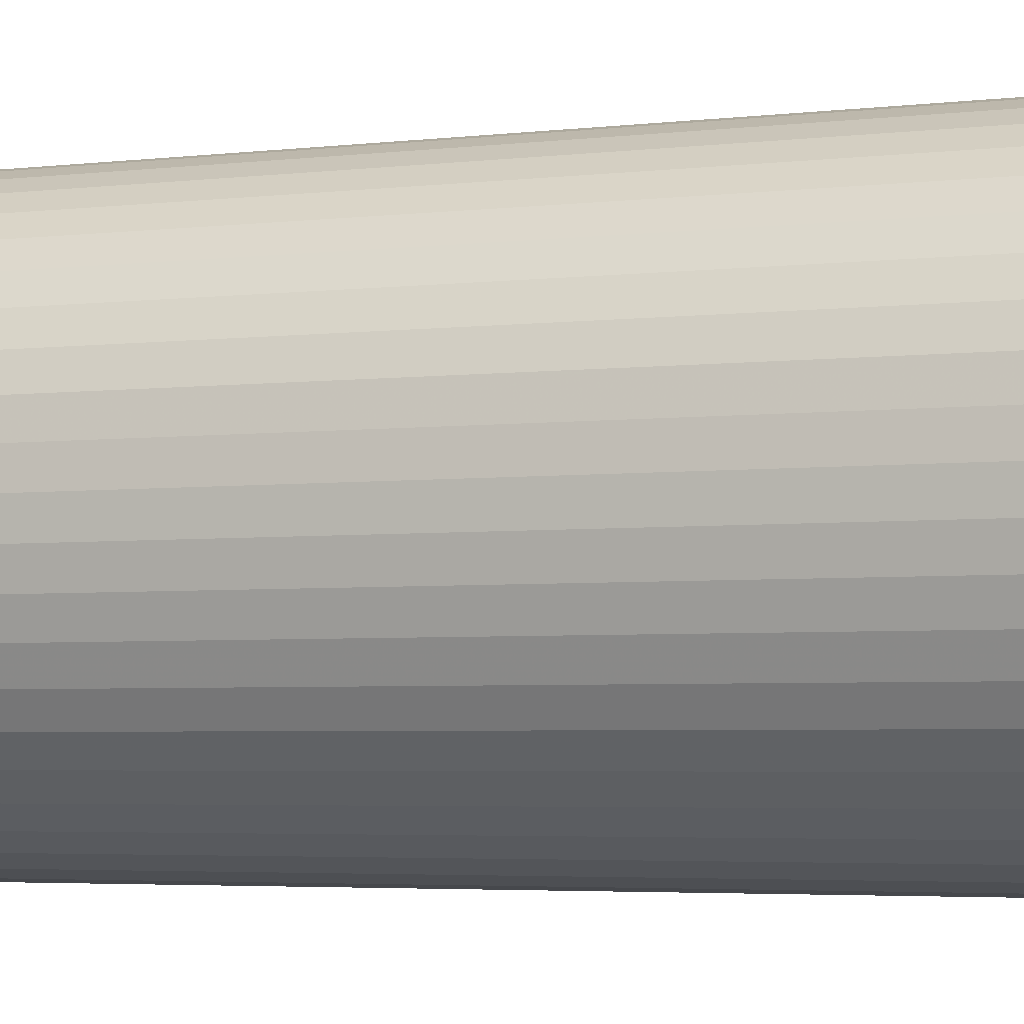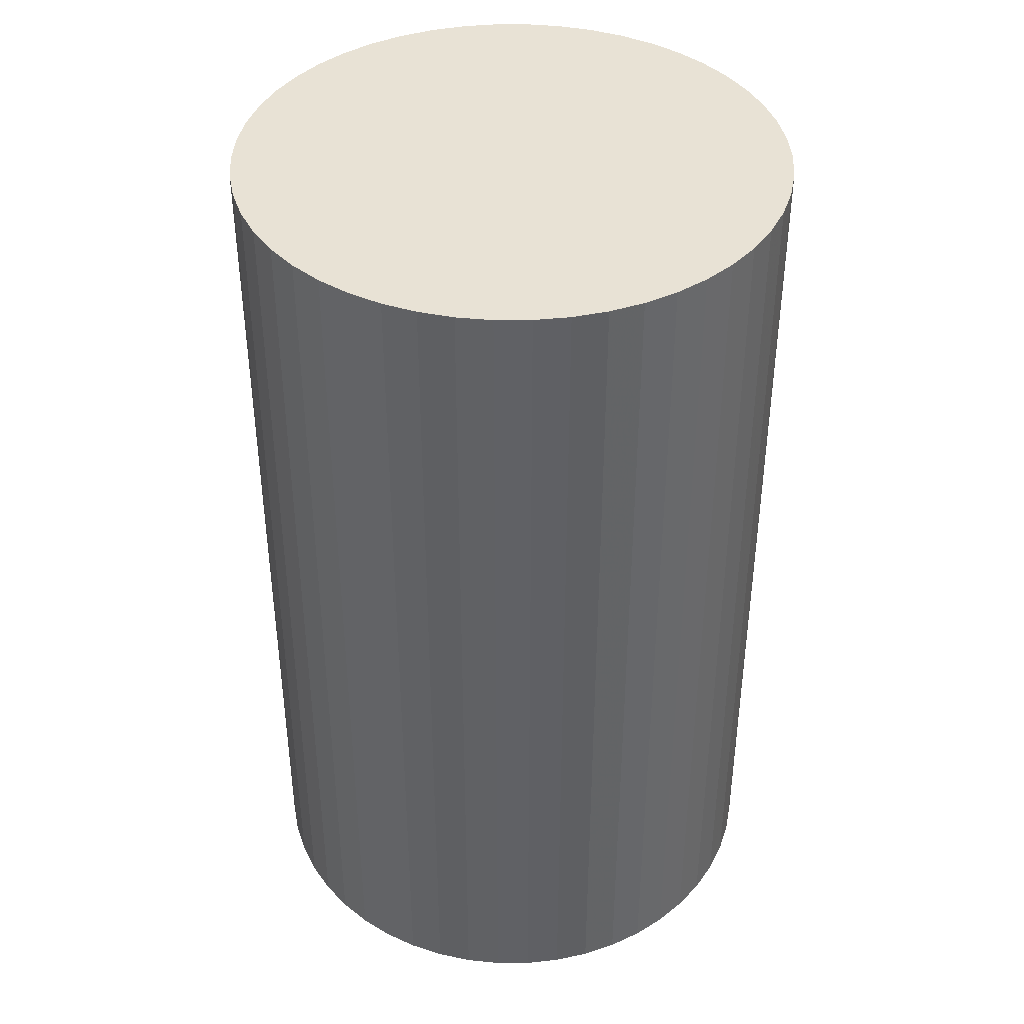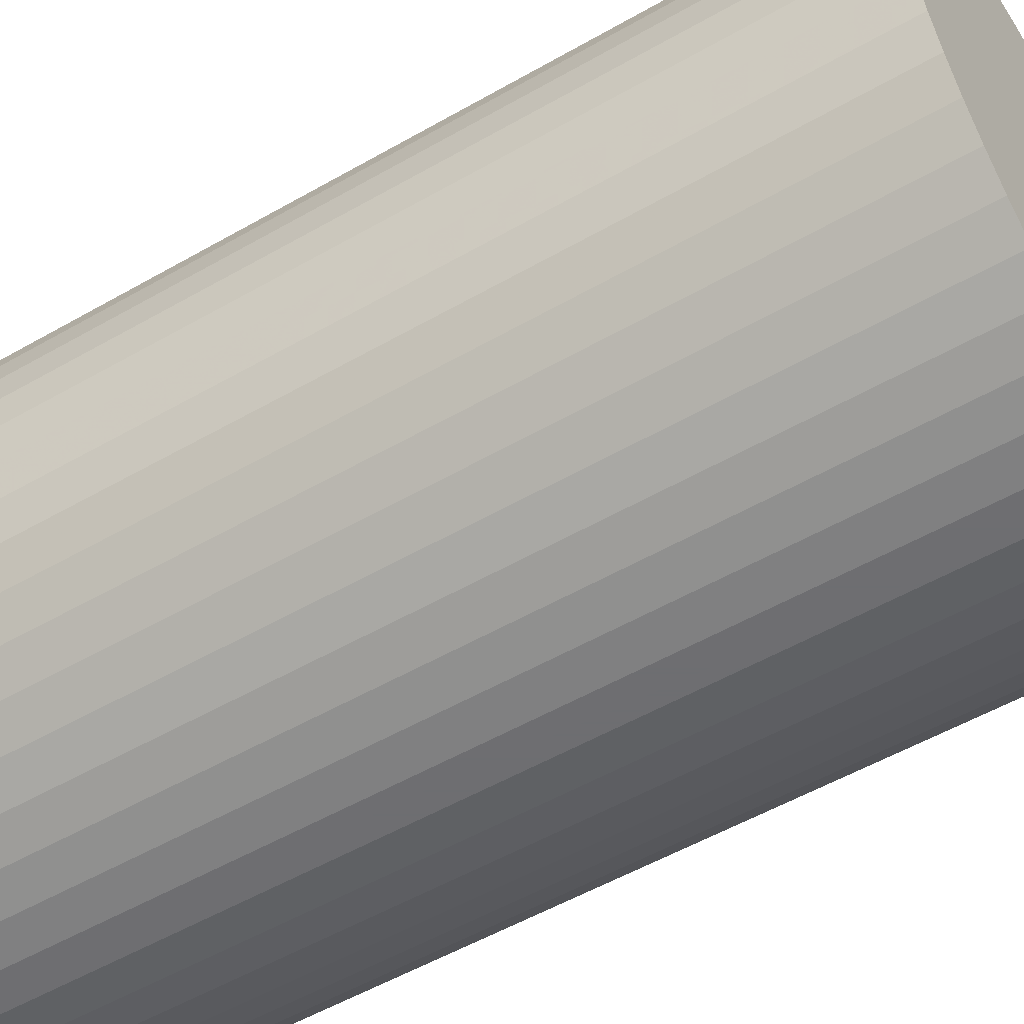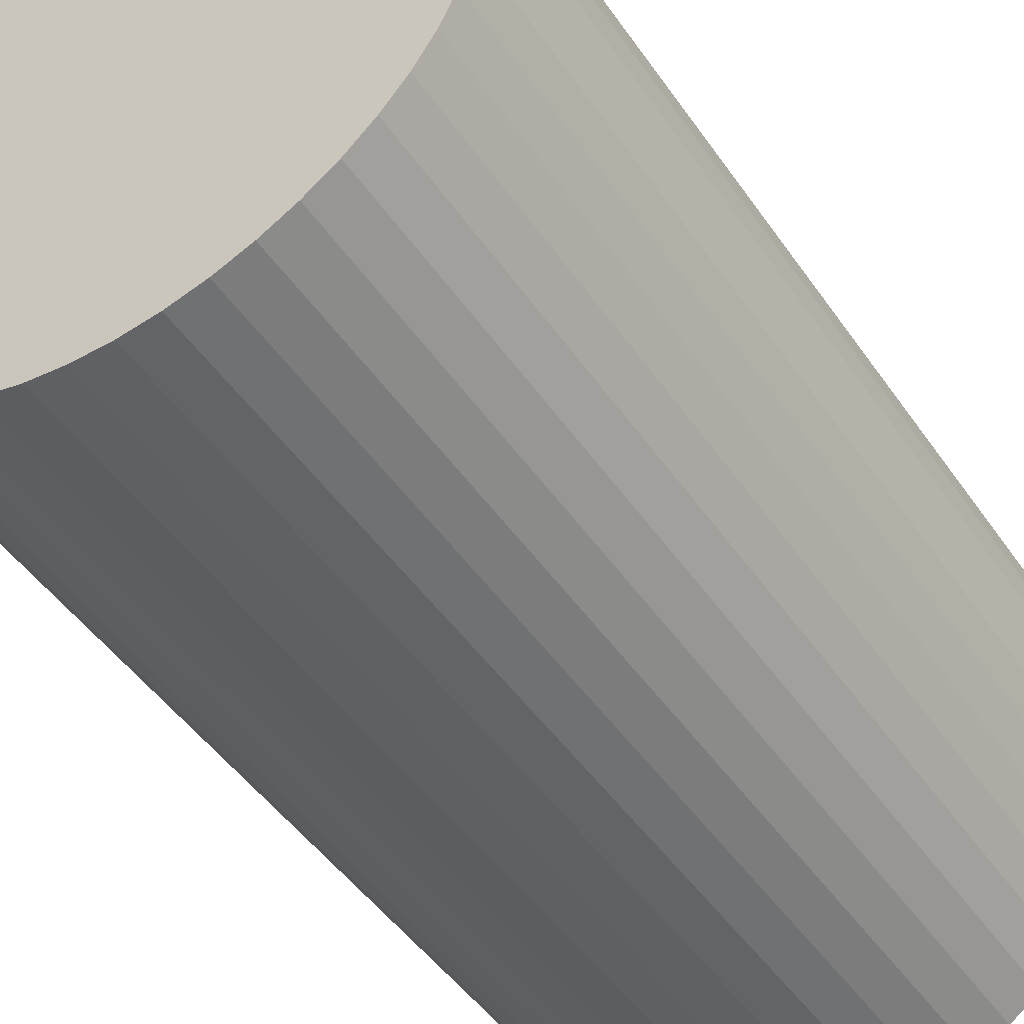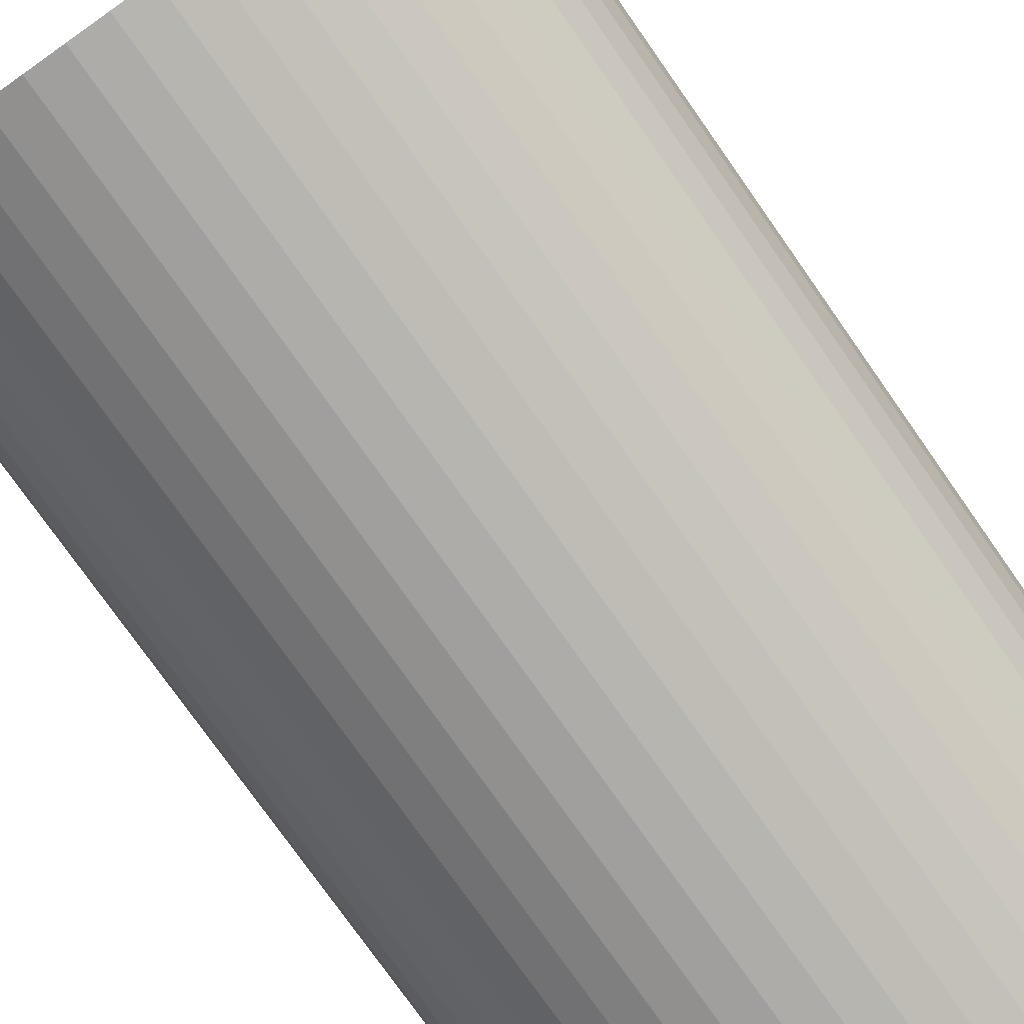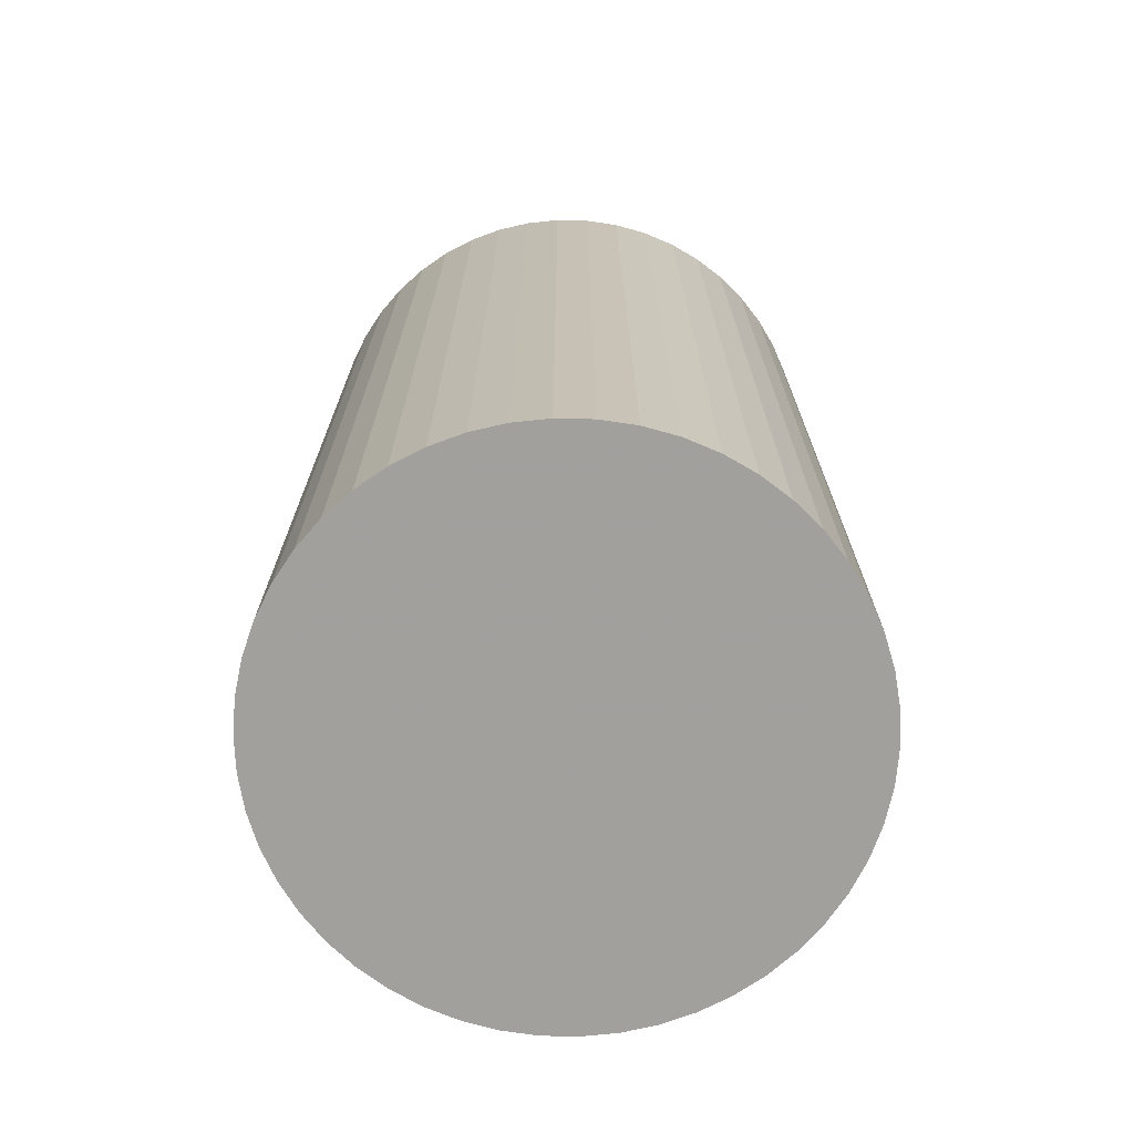
<metadata>
{"format":"obj","ext":"obj","renderer":"f3d","projection":"perspective","resolution":1024,"background":"white","views":[{"elev":-4.4,"azim":-70.1,"up":"+Z"},{"elev":40.7,"azim":-14.6,"up":"+Y"},{"elev":-54.4,"azim":-58.7,"up":"+Z"},{"elev":-46.8,"azim":-147.4,"up":"+Z"},{"elev":-76.6,"azim":-144.9,"up":"+Z"},{"elev":-71.7,"azim":-73.3,"up":"+Y"}]}
</metadata>
<code>
v 0.2976 0.2 -0.0376
v -0.2976 0.2 -0.0376
v -0.2976 0.2 0.0376
v 0.2976 0.2 0.0376
v 0.1607 0.2 -0.2533
v -0.1607 0.2 -0.2533
v -0.1607 0.2 0.2533
v 0.1607 0.2 0.2533
v 0.05621 0.2 -0.2947
v -0.05621 0.2 -0.2947
v -0.05621 0.2 0.2947
v 0.05621 0.2 0.2947
v 0.1912 0.2 -0.2312
v -0.1912 0.2 -0.2312
v -0.1912 0.2 0.2312
v 0.1912 0.2 0.2312
v 0.2789 0.2 -0.1104
v -0.2789 0.2 -0.1104
v -0.2789 0.2 0.1104
v 0.2789 0.2 0.1104
v 0.2629 0.2 -0.1445
v -0.2629 0.2 -0.1445
v -0.2629 0.2 0.1445
v 0.2629 0.2 0.1445
v 0.01884 0.2 -0.2994
v -0.01884 0.2 -0.2994
v -0.01884 0.2 0.2994
v 0.01884 0.2 0.2994
v 0.1277 0.2 -0.2714
v -0.1277 0.2 -0.2714
v -0.1277 0.2 0.2714
v 0.1277 0.2 0.2714
v 0.3 0.2 0
v -0.3 0.2 1.231e-10
v 0.09271 0.2 -0.2853
v -0.09271 0.2 -0.2853
v -0.09271 0.2 0.2853
v 0.09271 0.2 0.2853
v 0.2906 0.2 -0.07461
v -0.2906 0.2 -0.07461
v -0.2906 0.2 0.07461
v 0.2906 0.2 0.07461
v 0.2427 0.2 -0.1763
v -0.2427 0.2 -0.1763
v -0.2427 0.2 0.1763
v 0.2427 0.2 0.1763
v 0.2187 0.2 -0.2054
v -0.2187 0.2 -0.2054
v -0.2187 0.2 0.2054
v 0.2187 0.2 0.2054
v 0.2976 -0.8 -0.0376
v -0.2976 -0.8 -0.0376
v -0.2976 -0.8 0.0376
v 0.2976 -0.8 0.0376
v 0.1607 -0.8 -0.2533
v -0.1607 -0.8 -0.2533
v -0.1607 -0.8 0.2533
v 0.1607 -0.8 0.2533
v 0.05621 -0.8 -0.2947
v -0.05621 -0.8 -0.2947
v -0.05621 -0.8 0.2947
v 0.05621 -0.8 0.2947
v 0.1912 -0.8 -0.2312
v -0.1912 -0.8 -0.2312
v -0.1912 -0.8 0.2312
v 0.1912 -0.8 0.2312
v 0.2789 -0.8 -0.1104
v -0.2789 -0.8 -0.1104
v -0.2789 -0.8 0.1104
v 0.2789 -0.8 0.1104
v 0.2629 -0.8 -0.1445
v -0.2629 -0.8 -0.1445
v -0.2629 -0.8 0.1445
v 0.2629 -0.8 0.1445
v 0.01884 -0.8 -0.2994
v -0.01884 -0.8 -0.2994
v -0.01884 -0.8 0.2994
v 0.01884 -0.8 0.2994
v 0.1277 -0.8 -0.2714
v -0.1277 -0.8 -0.2714
v -0.1277 -0.8 0.2714
v 0.1277 -0.8 0.2714
v 0.3 -0.8 0
v -0.3 -0.8 1.231e-10
v 0.09271 -0.8 -0.2853
v -0.09271 -0.8 -0.2853
v -0.09271 -0.8 0.2853
v 0.09271 -0.8 0.2853
v 0.2906 -0.8 -0.07461
v -0.2906 -0.8 -0.07461
v -0.2906 -0.8 0.07461
v 0.2906 -0.8 0.07461
v 0.2427 -0.8 -0.1763
v -0.2427 -0.8 -0.1763
v -0.2427 -0.8 0.1763
v 0.2427 -0.8 0.1763
v 0.2187 -0.8 -0.2054
v -0.2187 -0.8 -0.2054
v -0.2187 -0.8 0.2054
v 0.2187 -0.8 0.2054
g ascii
f 33 83 1
f 51 1 83
f 1 51 39
f 89 39 51
f 39 89 17
f 67 17 89
f 17 67 21
f 21 67 71
f 21 71 43
f 93 43 71
f 43 93 47
f 97 47 93
f 47 97 13
f 63 13 97
f 13 63 5
f 5 63 55
f 5 55 29
f 79 29 55
f 29 79 35
f 85 35 79
f 35 85 9
f 59 9 85
f 9 59 25
f 75 25 59
f 25 75 26
f 76 26 75
f 26 76 10
f 60 10 76
f 10 60 36
f 86 36 60
f 36 86 30
f 80 30 86
f 30 80 6
f 56 6 80
f 6 56 14
f 14 56 64
f 14 64 48
f 98 48 64
f 48 98 44
f 94 44 98
f 44 94 22
f 72 22 94
f 22 72 18
f 18 72 68
f 18 68 40
f 90 40 68
f 40 90 2
f 52 2 90
f 2 52 34
f 84 34 52
f 34 84 3
f 53 3 84
f 3 53 41
f 91 41 53
f 41 91 19
f 69 19 91
f 19 69 23
f 23 69 73
f 23 73 45
f 95 45 73
f 45 95 49
f 99 49 95
f 49 99 15
f 65 15 99
f 15 65 7
f 7 65 57
f 7 57 31
f 81 31 57
f 31 81 37
f 87 37 81
f 37 87 11
f 61 11 87
f 11 61 27
f 77 27 61
f 27 77 28
f 78 28 77
f 28 78 12
f 62 12 78
f 12 62 38
f 88 38 62
f 38 88 32
f 82 32 88
f 32 82 8
f 58 8 82
f 8 58 16
f 16 58 66
f 16 66 50
f 100 50 66
f 50 100 46
f 96 46 100
f 46 96 24
f 74 24 96
f 24 74 20
f 20 74 70
f 20 70 42
f 92 42 70
f 42 92 4
f 54 4 92
f 4 54 33
f 83 33 54
f 17 21 39
f 21 43 39
f 43 47 39
f 47 13 39
f 13 5 39
f 5 29 39
f 29 35 39
f 35 9 39
f 9 25 39
f 25 26 39
f 26 10 39
f 10 36 39
f 36 30 39
f 30 6 39
f 6 14 39
f 14 48 39
f 48 44 39
f 44 22 39
f 22 18 39
f 18 40 39
f 39 40 1
f 1 40 33
f 33 40 4
f 4 40 42
f 40 2 42
f 2 34 42
f 34 3 42
f 3 41 42
f 42 41 20
f 20 41 24
f 41 19 24
f 19 23 24
f 24 23 46
f 46 23 50
f 50 23 16
f 23 45 16
f 45 49 16
f 49 15 16
f 16 15 8
f 8 15 32
f 32 15 38
f 38 15 12
f 12 15 28
f 28 15 27
f 27 15 11
f 11 15 37
f 37 15 31
f 7 31 15
f 70 74 92
f 74 96 92
f 96 100 92
f 100 66 92
f 66 58 92
f 58 82 92
f 82 88 92
f 88 62 92
f 62 78 92
f 78 77 92
f 77 61 92
f 61 87 92
f 87 81 92
f 81 57 92
f 57 65 92
f 65 99 92
f 99 95 92
f 95 73 92
f 73 69 92
f 69 91 92
f 91 53 92
f 53 84 92
f 84 52 92
f 52 90 92
f 92 90 54
f 54 90 83
f 83 90 51
f 90 68 51
f 68 72 51
f 51 72 89
f 89 72 67
f 67 72 71
f 71 72 93
f 93 72 97
f 97 72 63
f 72 94 63
f 94 98 63
f 98 64 63
f 63 64 55
f 55 64 79
f 79 64 85
f 85 64 59
f 59 64 75
f 75 64 76
f 76 64 60
f 60 64 86
f 86 64 80
f 56 80 64

</code>
